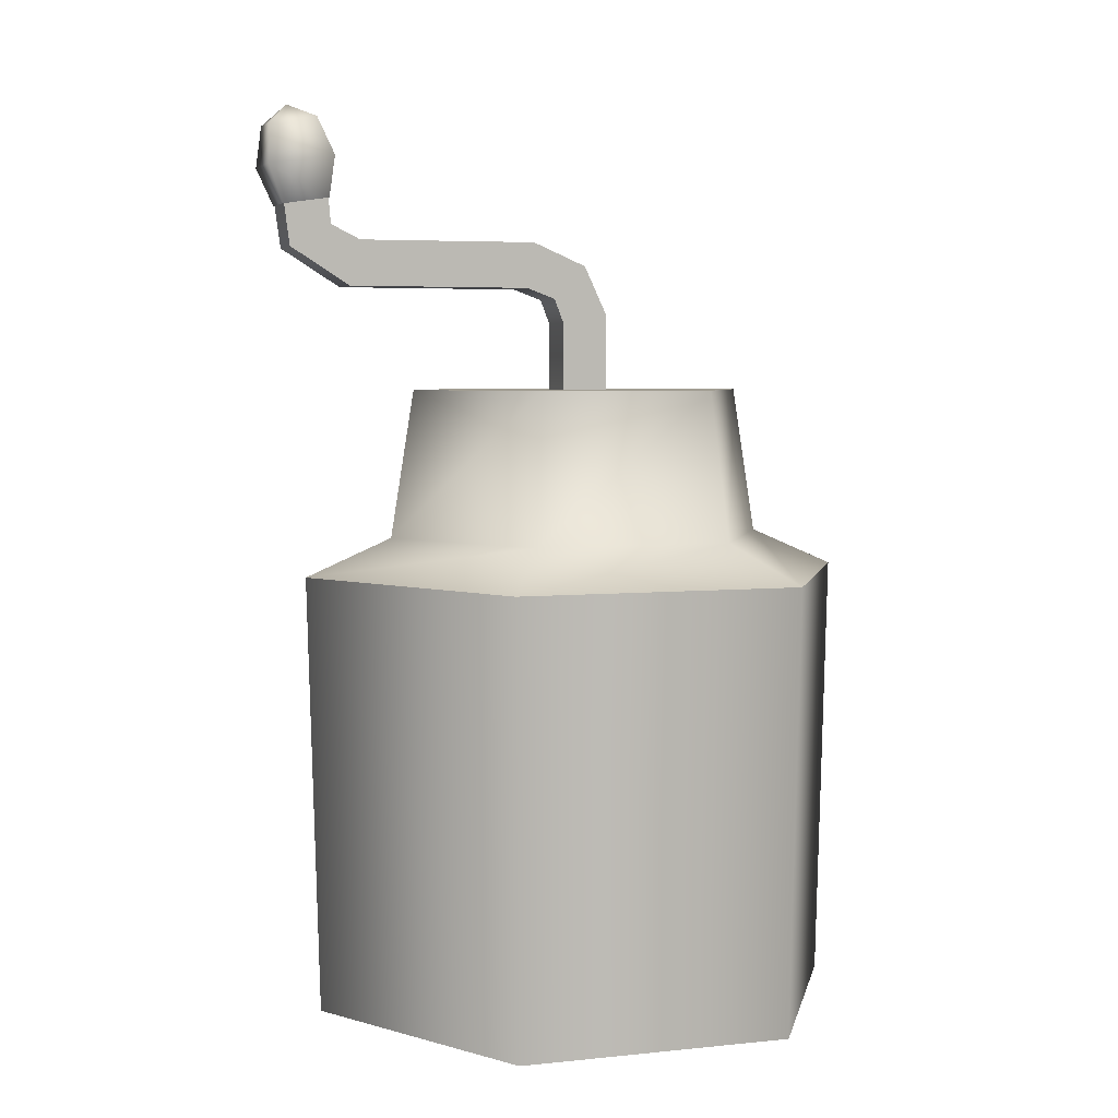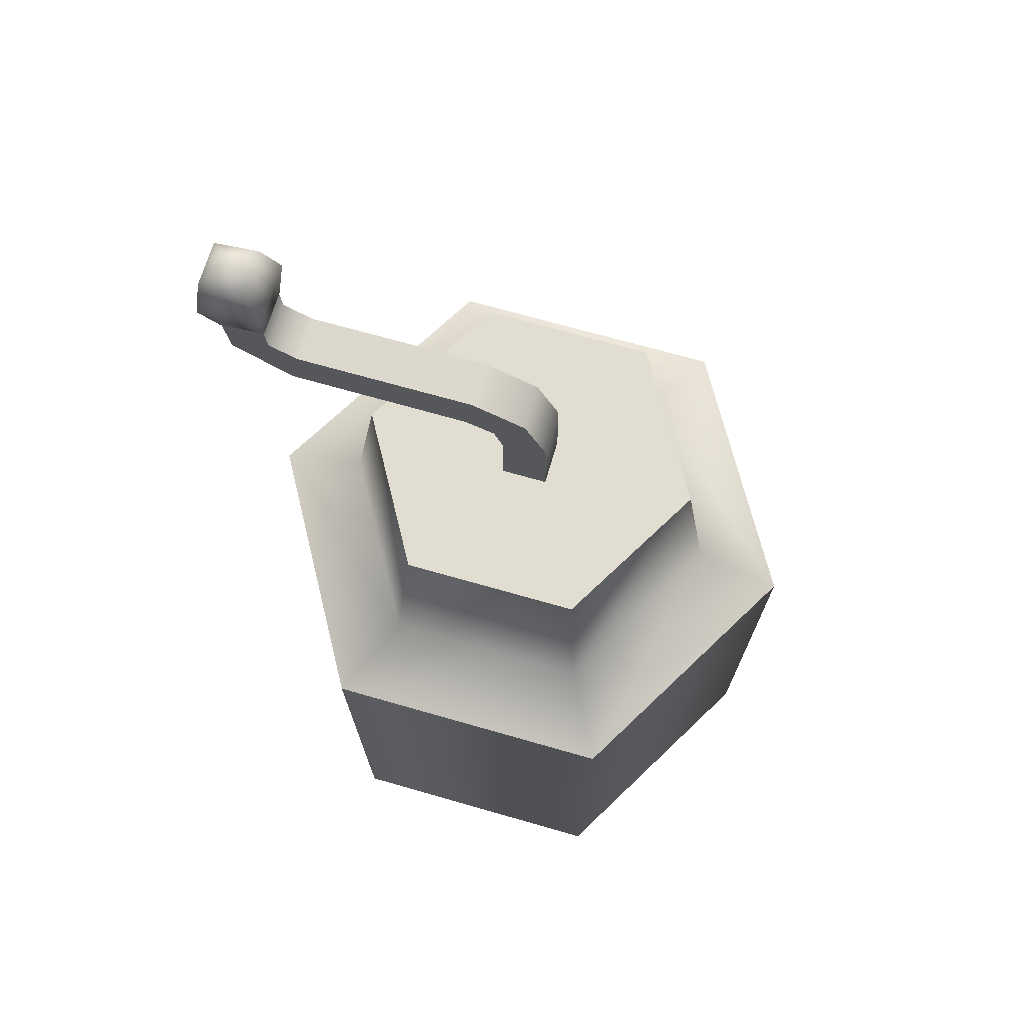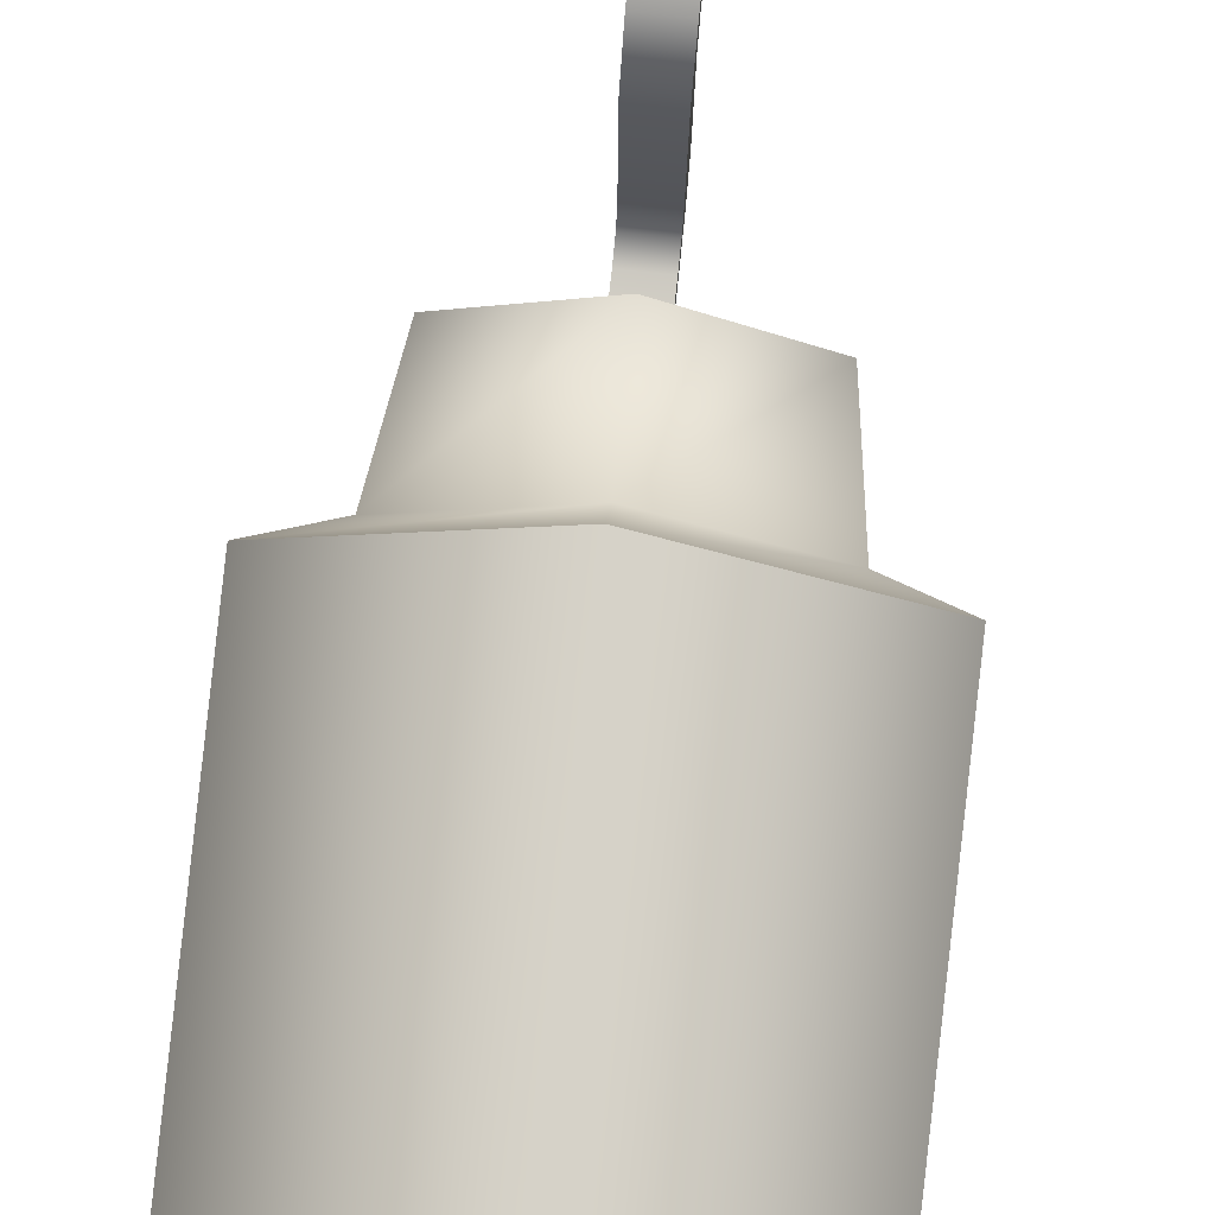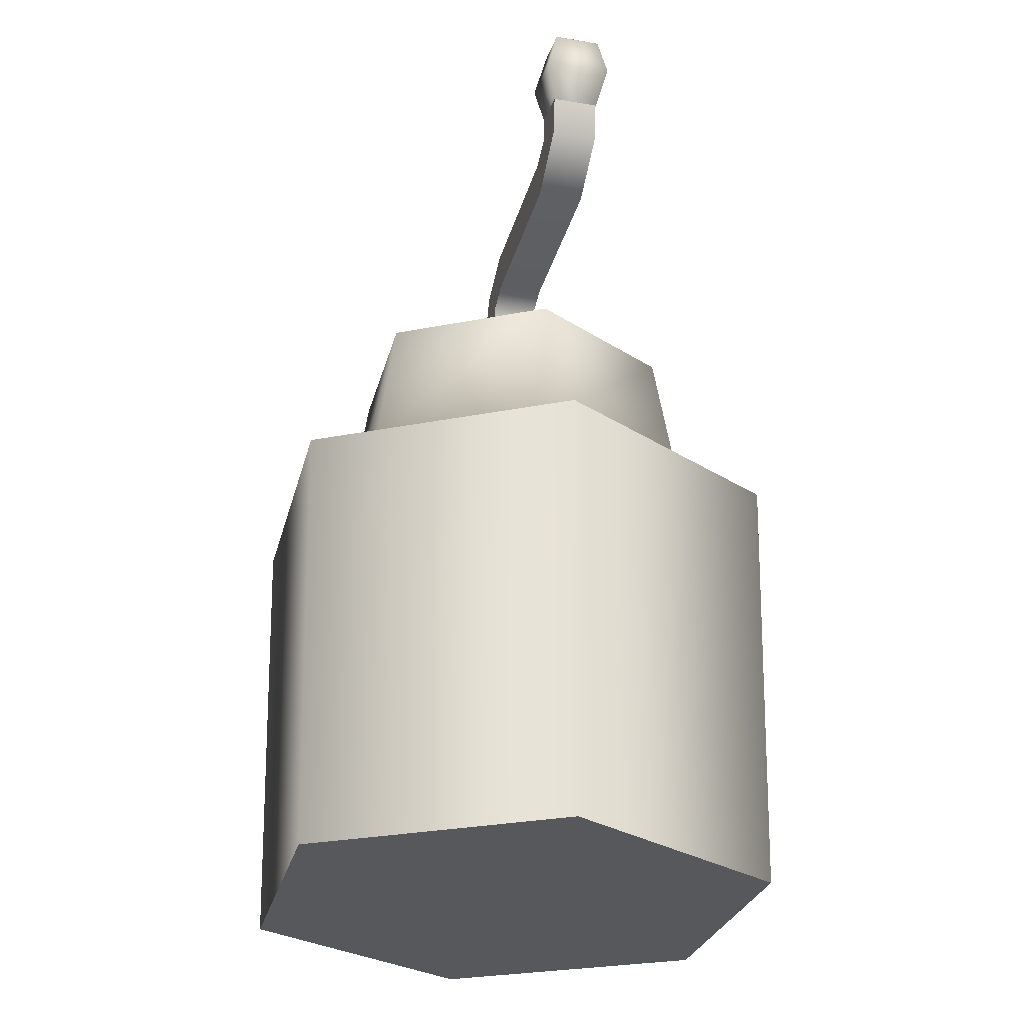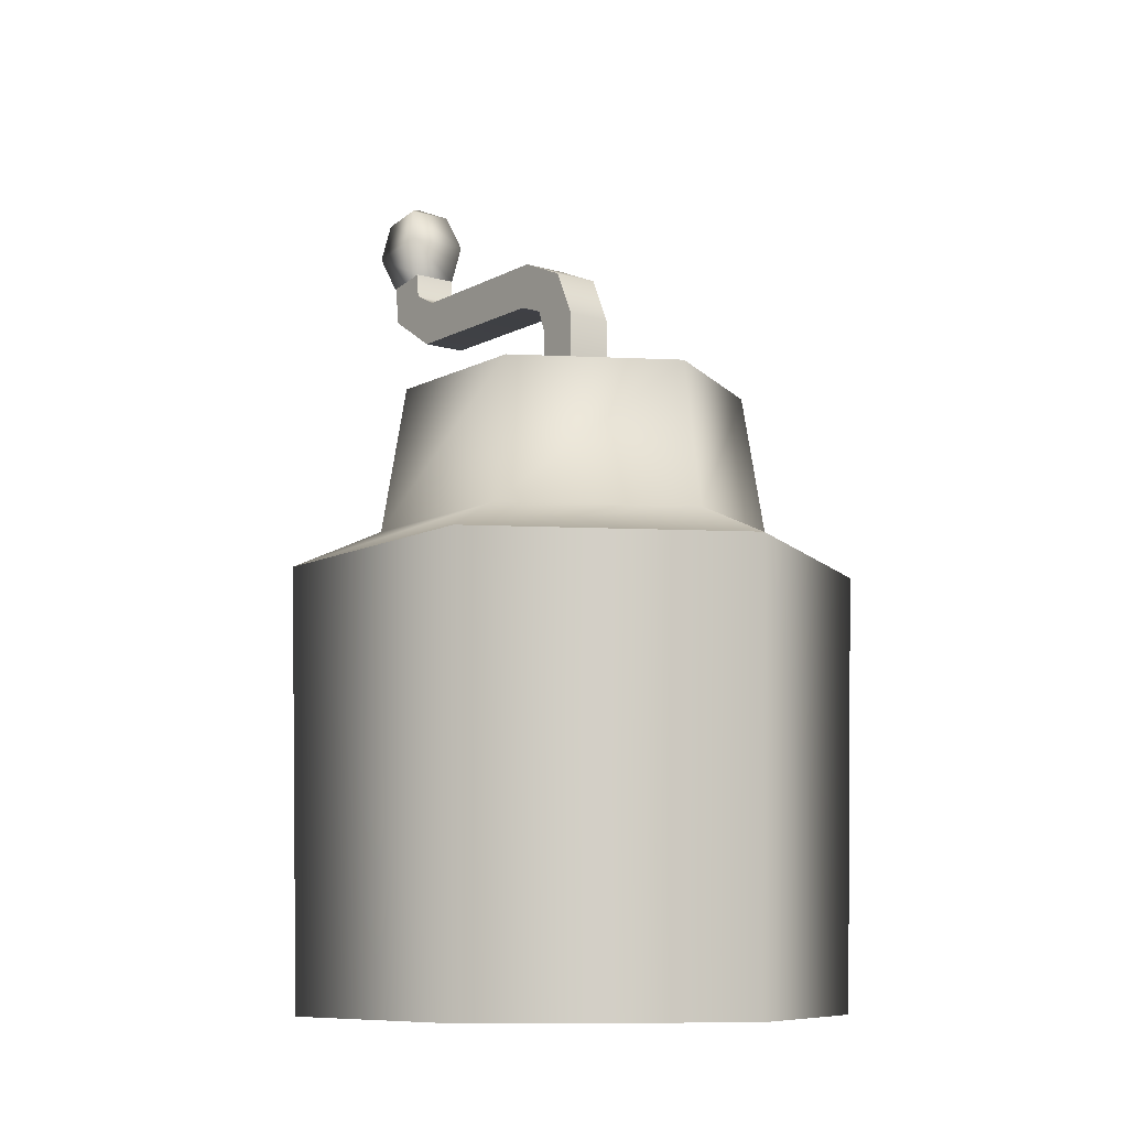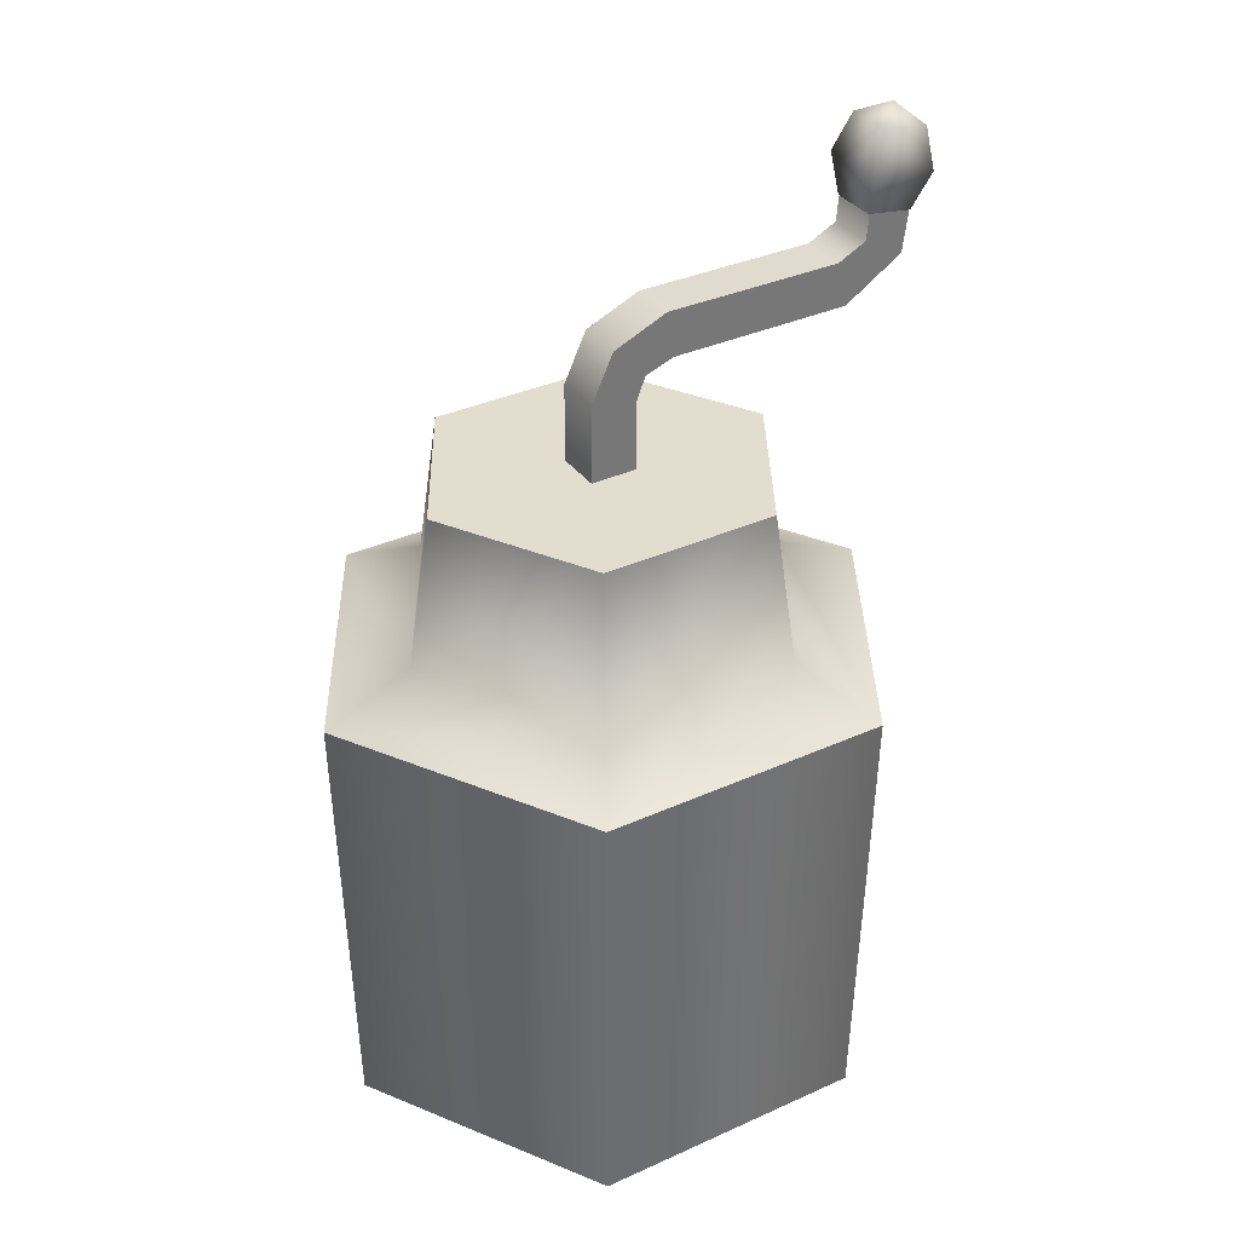
<metadata>
{"format":"obj","ext":"obj","renderer":"f3d","projection":"perspective","resolution":1024,"background":"white","views":[{"elev":4.8,"azim":71.7,"up":"+Y"},{"elev":68.8,"azim":106.1,"up":"+Y"},{"elev":76.5,"azim":6.2,"up":"+Z"},{"elev":-28.7,"azim":-13.8,"up":"+Y"},{"elev":-9.7,"azim":143.0,"up":"+Y"},{"elev":34.8,"azim":-121.2,"up":"+Y"}]}
</metadata>
<code>
g Spielzeug
v 0.0124 0.4751 0.1462
v 0 0.4819 0.1597
v 0.0124 0.4715 0.1707
v 0.01753 0.4552 0.138
v 0.01753 0.45 0.1727
v 0.0124 0.4337 0.14
v 0.0124 0.43 0.1645
v -0.0124 0.4715 0.1707
v -0.01753 0.45 0.1727
v -0.0124 0.43 0.1645
v -0.0124 0.4751 0.1462
v -0.01753 0.4552 0.138
v -0.0124 0.4337 0.14
v -0.01232 0.3334 0.01232
v -0.01232 0.3697 0.01206
v -0.01232 0.3748 -0.01206
v -0.01232 0.3334 -0.01232
v 0.01232 0.3748 -0.01206
v 0.01232 0.3334 -0.01232
v 0.01232 0.3697 0.01206
v 0.01232 0.3334 0.01232
v 0.01232 0.4001 -0.000238
v 0.01232 0.3825 0.01694
v -0.01232 0.4001 -0.000238
v -0.01232 0.3825 0.01694
v -0.01232 0.3881 0.03241
v -0.01232 0.4125 0.02857
v 0.01232 0.3881 0.03241
v 0.01232 0.3883 0.1294
v -0.01232 0.3883 0.1294
v 0.01232 0.4125 0.02857
v 0.01232 0.4123 0.1238
v 0.01232 0.42 0.1393
v 0.01232 0.4083 0.161
v -0.01232 0.4123 0.1238
v -0.01232 0.4083 0.161
v 0.01232 0.4451 0.1659
v -0.01232 0.4451 0.1659
v -0.01232 0.42 0.1393
v -0.01232 0.444 0.1413
v 0.01232 0.444 0.1413
v 0 0 -0.1457
v 0 0.2348 -0.1518
v 0.1314 0.2348 -0.07588
v 0.1262 0 -0.07284
v 0.1314 0.2348 0.07588
v 0.1262 -0 0.07284
v -0 0.2348 0.1518
v -0 -0 0.1457
v 0 0.2548 -0.1051
v -0.09106 0.2548 -0.05257
v -0.07999 0.3337 -0.04618
v 0 0.3337 -0.09237
v -0.1314 0.2348 0.07588
v -0.1262 -0 0.07284
v -0.1314 0.2348 -0.07588
v -0.1262 0 -0.07284
v 0.09106 0.2548 -0.05257
v 0.09106 0.2548 0.05257
v -0 0.2548 0.1051
v -0.09106 0.2548 0.05257
v 0.07999 0.3337 -0.04618
v -0.07999 0.3337 0.04618
v -0 0.3337 0.09237
v 0.07999 0.3337 0.04618
f 1 2 3
f 4 1 3 5
f 6 4 5 7
f 5 3 8 9
f 7 5 9 10
f 3 2 8
f 9 8 11 12
f 10 9 12 13
f 8 2 11
f 11 2 1
f 12 11 1 4
f 13 12 4 6
f 14 15 16 17
f 17 16 18 19
f 19 18 20 21
f 21 20 15 14
f 20 18 22 23
f 24 25 26 27
f 16 15 25 24
f 15 20 23 25
f 18 16 24 22
f 26 28 29 30
f 25 23 28 26
f 22 24 27 31
f 23 22 31 28
f 29 32 33 34
f 31 27 35 32
f 28 31 32 29
f 27 26 30 35
f 36 34 37 38
f 35 30 36 39
f 30 29 34 36
f 32 35 39 33
f 33 39 40 41
f 34 33 41 37
f 39 36 38 40
f 42 43 44 45
f 45 44 46 47
f 47 46 48 49
f 50 51 52 53
f 49 48 54 55
f 55 54 56 57
f 42 45 47 49 55 57
f 50 58 44 43
f 58 59 46 44
f 59 60 48 46
f 60 61 54 48
f 61 51 56 54
f 51 50 43 56
f 62 53 52 63 64 65
f 61 60 64 63
f 59 58 62 65
f 51 61 63 52
f 60 59 65 64
f 58 50 53 62
f 57 56 43 42

</code>
